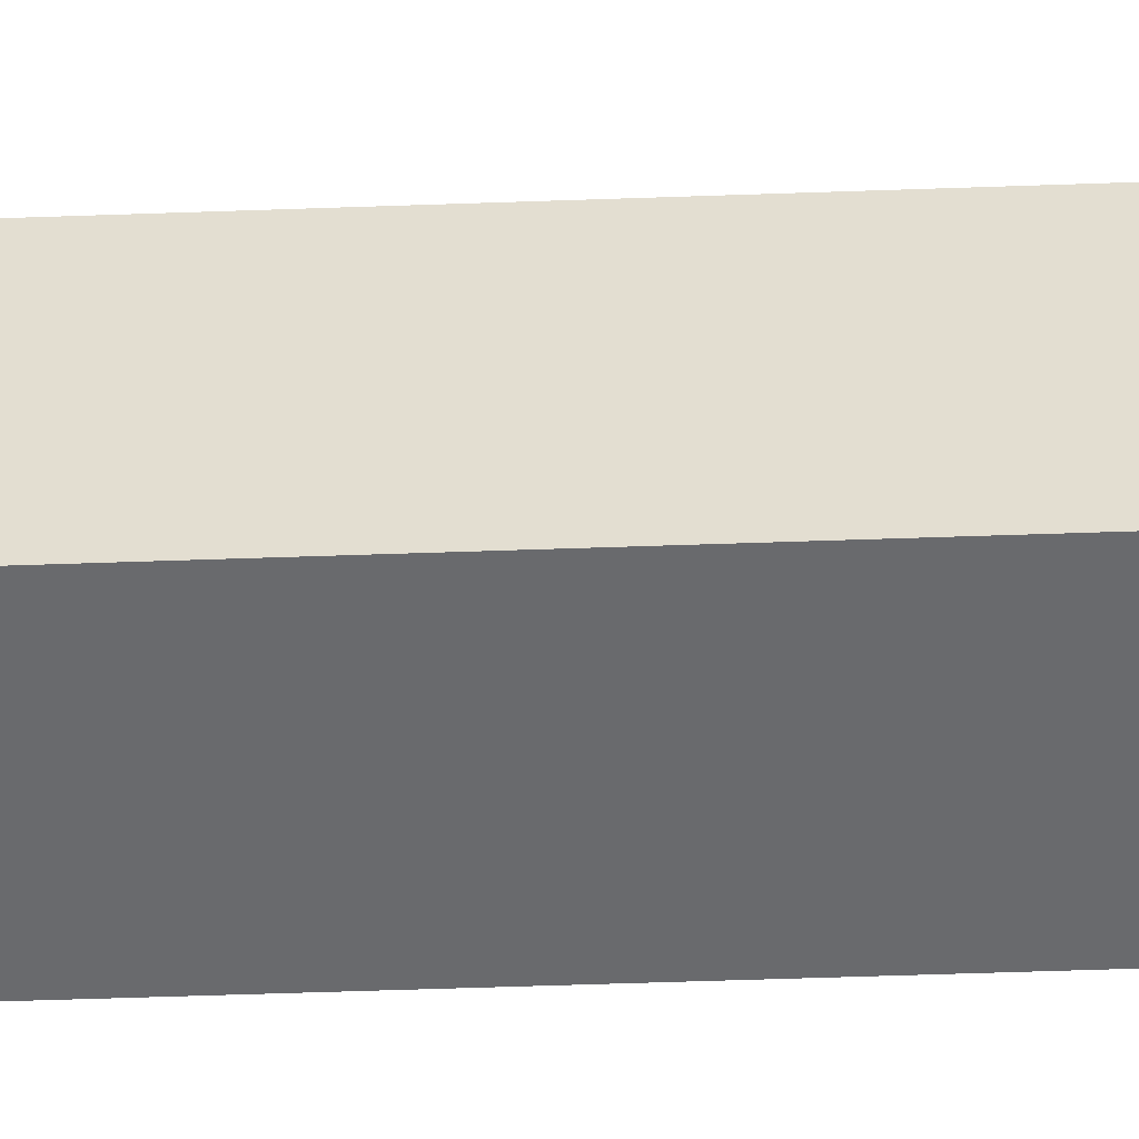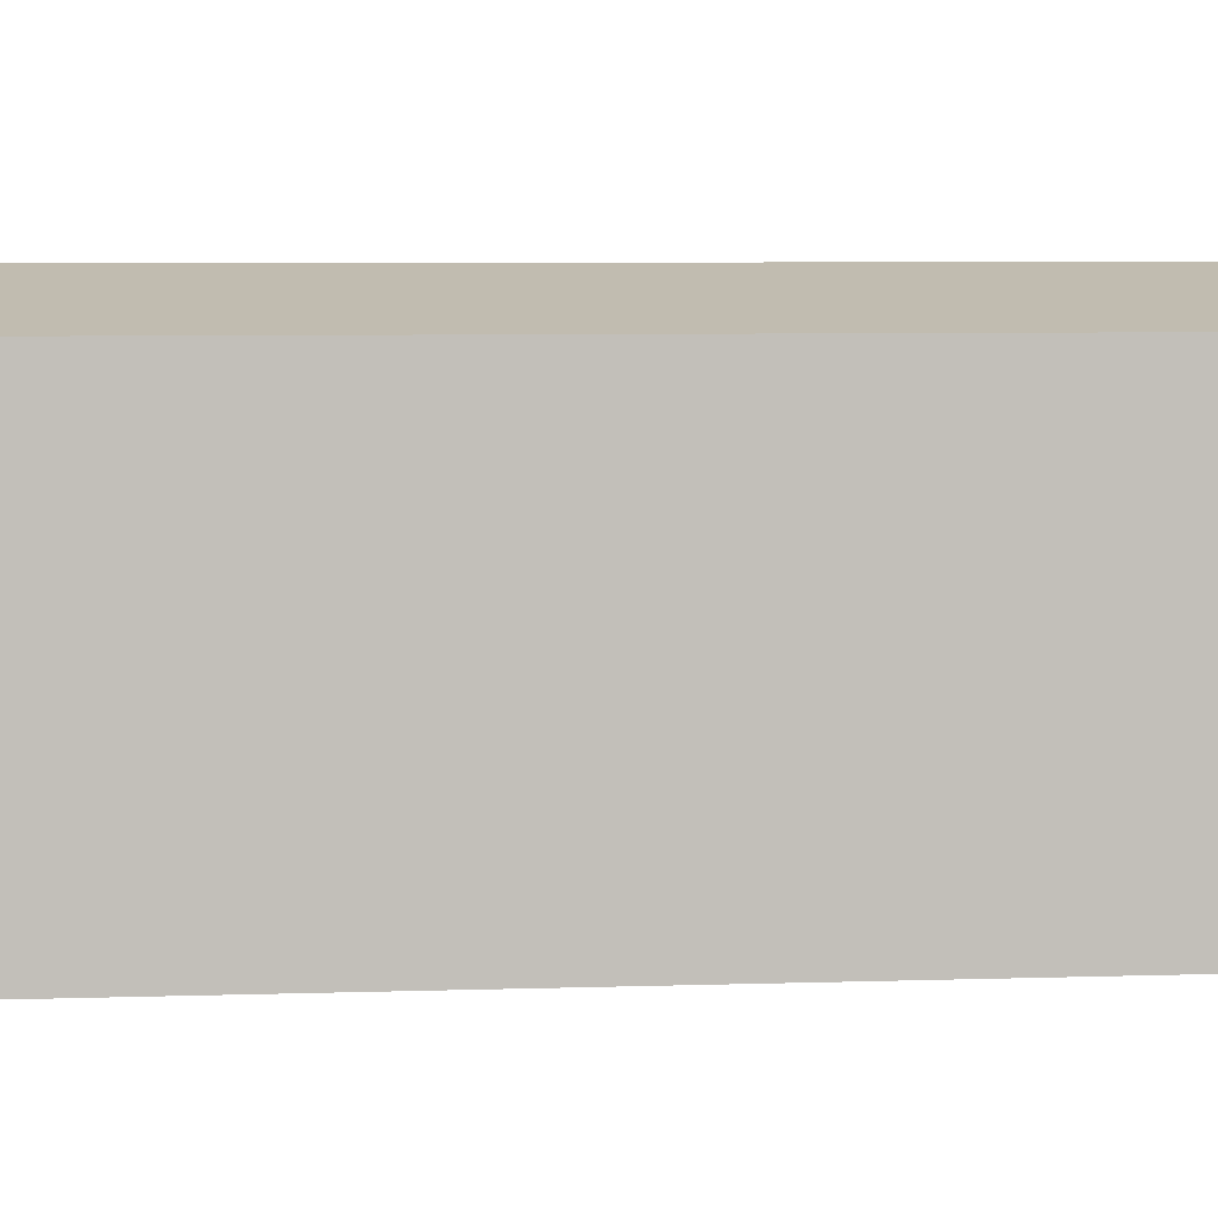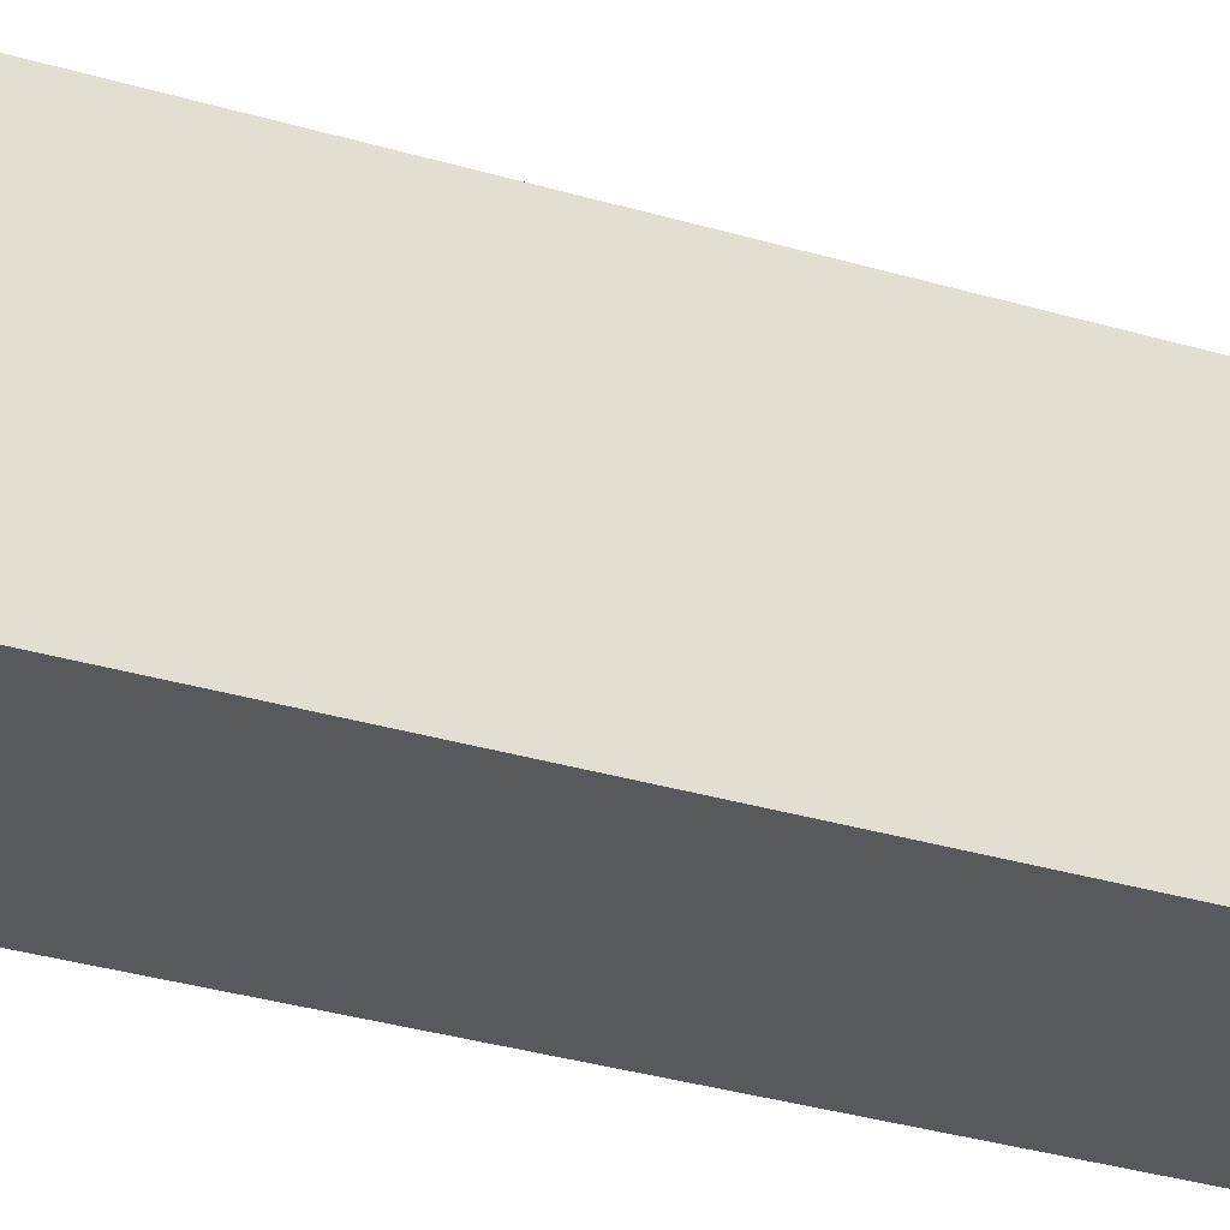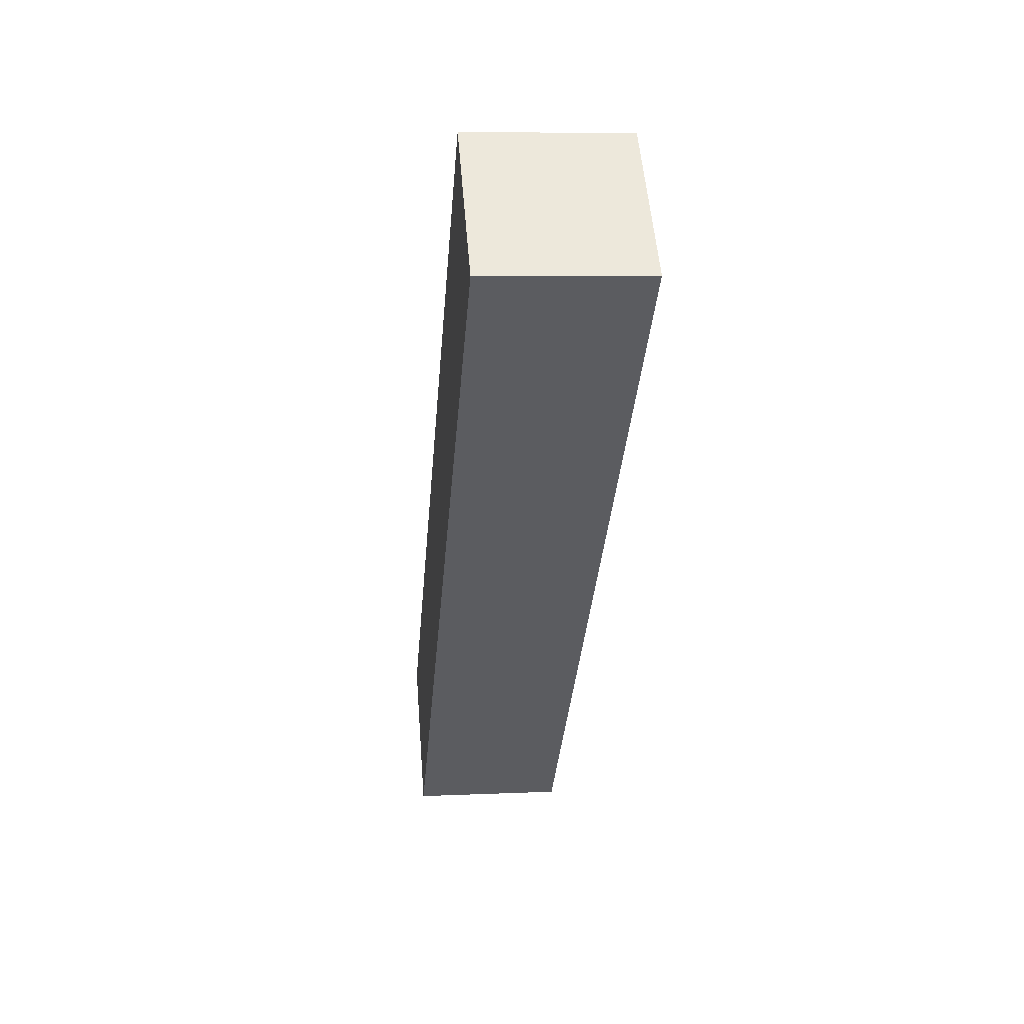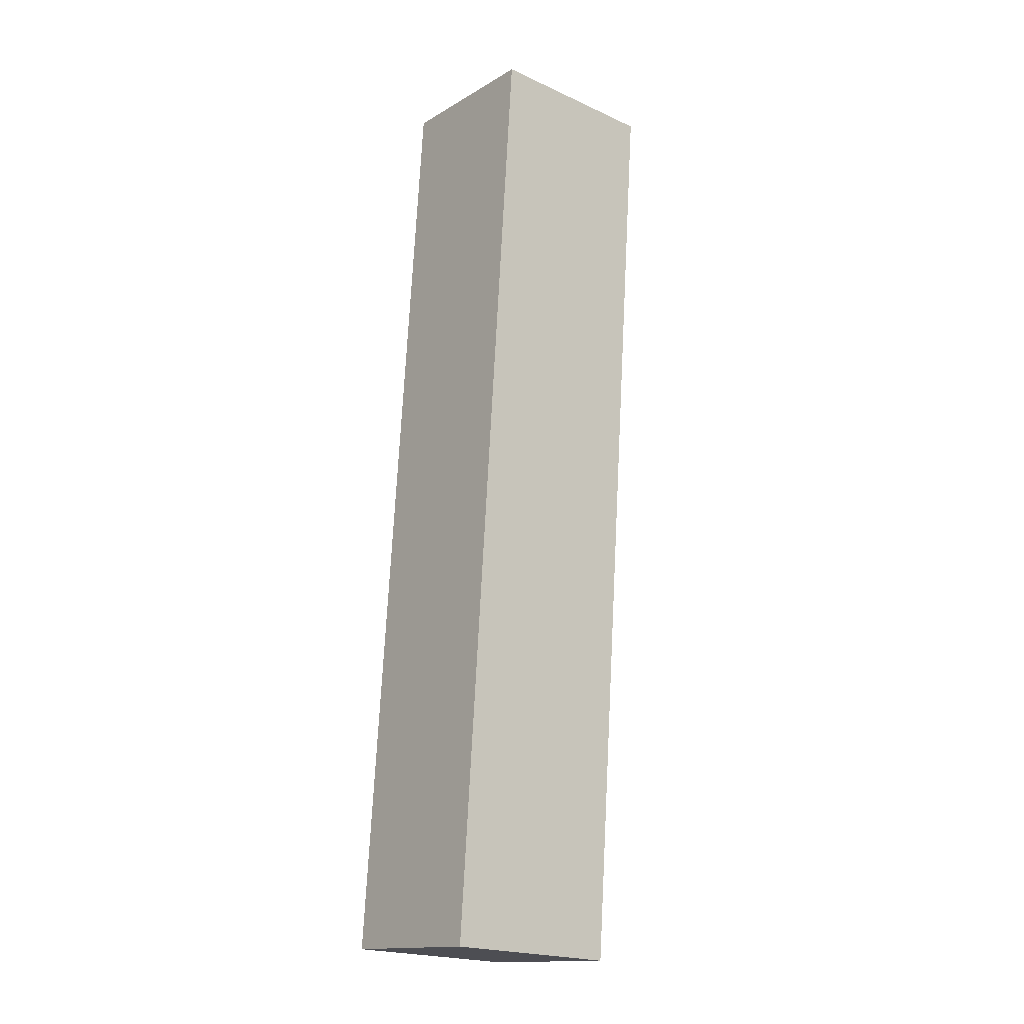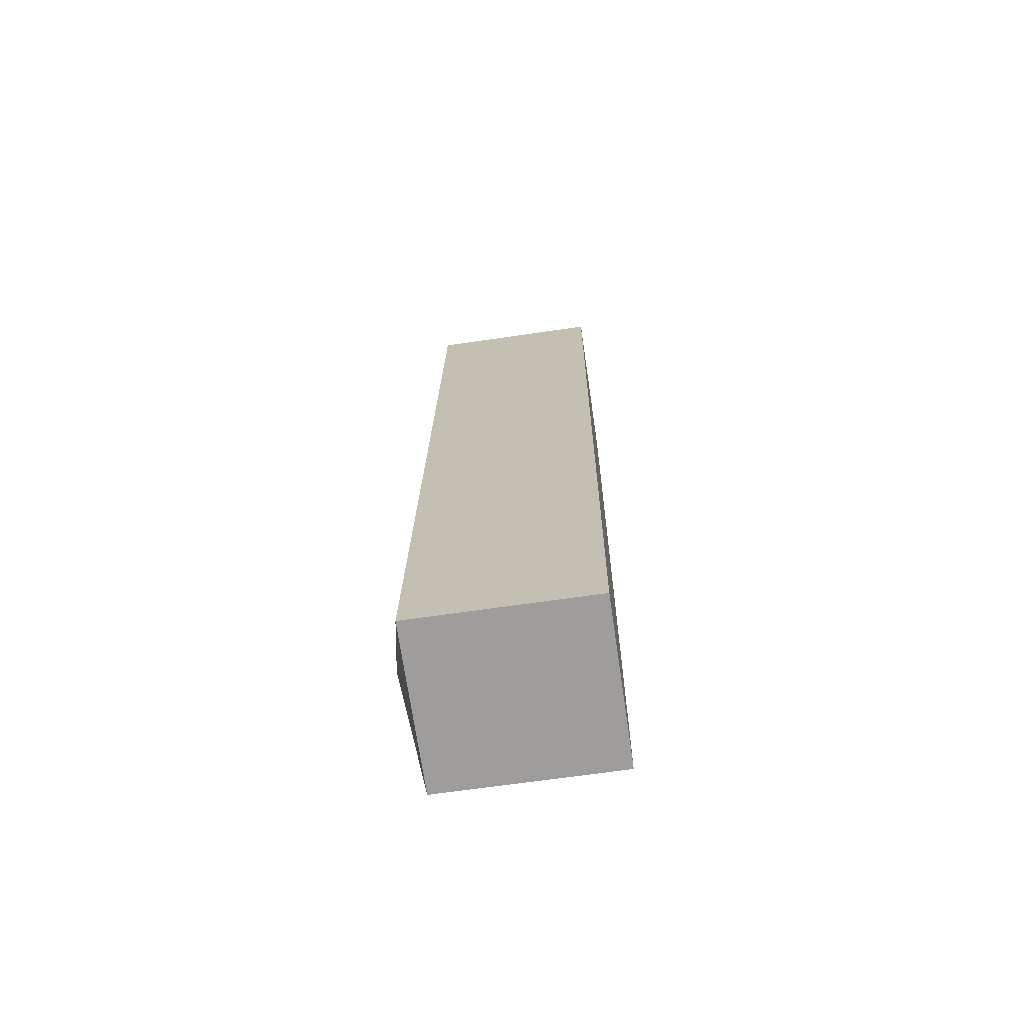
<metadata>
{"format":"obj","ext":"obj","renderer":"f3d","projection":"perspective","resolution":1024,"background":"white","views":[{"elev":-53.0,"azim":96.9,"up":"+Y"},{"elev":3.4,"azim":-95.7,"up":"+Y"},{"elev":-29.1,"azim":-109.9,"up":"+Y"},{"elev":53.9,"azim":-4.5,"up":"+Z"},{"elev":-20.8,"azim":50.7,"up":"+Z"},{"elev":-66.0,"azim":-81.6,"up":"+Z"}]}
</metadata>
<code>
v  19.28 -4.547e-15 74.25
v  6.211 14.31 75.29
v  6.21 -4.61e-15 75.29
v  19.28 14.31 74.25
v  0 0 0
v  0.0003054 14.31 -0.0004532
v  13.07 6.337e-17 -1.035
v  13.07 14.31 -1.035
v  12.21 15.82 68.24
v  7.075 15.82 6.016
g defaultobject
f 1 2 3
f 2 1 4
f 2 5 3
f 5 2 6
f 6 7 5
f 7 6 8
f 7 4 1
f 4 7 8
f 2 4 9
f 10 2 9
f 2 10 6
f 10 8 6
f 10 4 8
f 4 10 9
f 3 7 1
f 7 3 5

</code>
